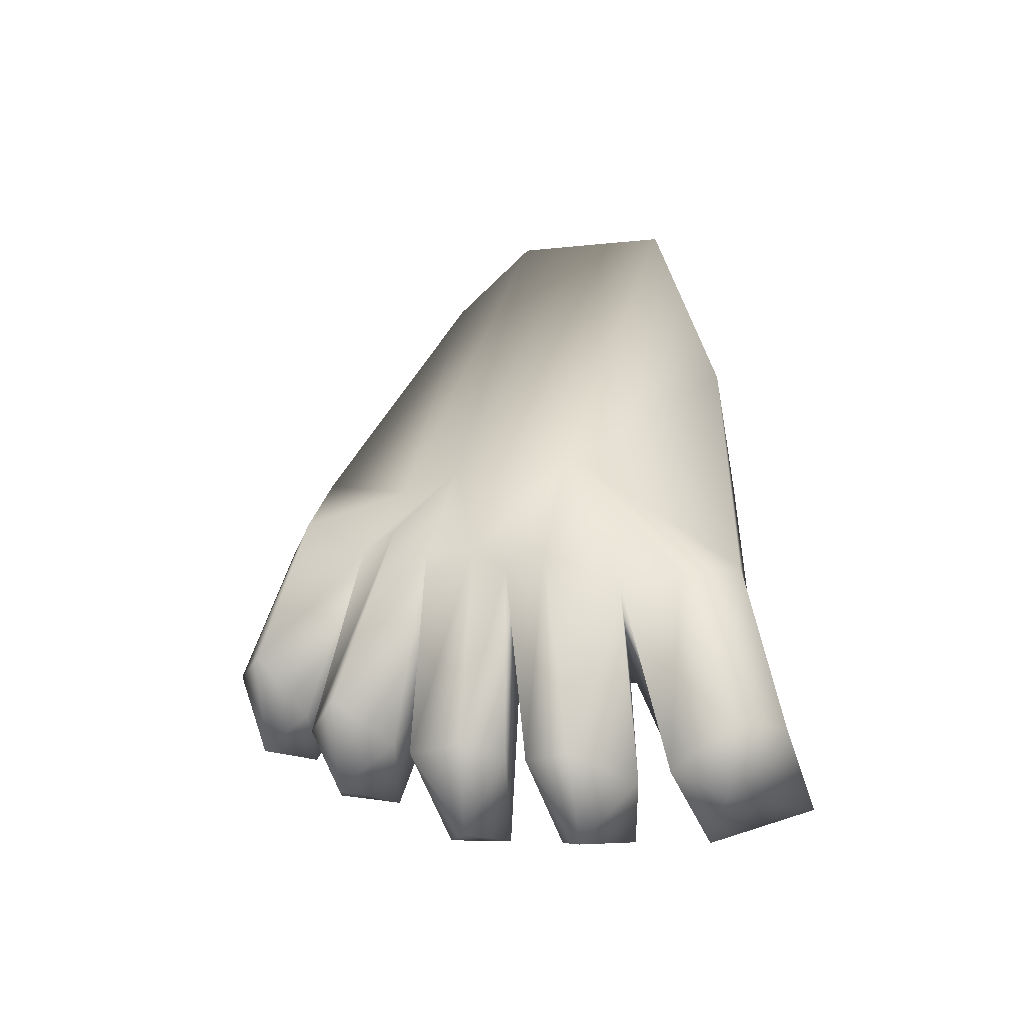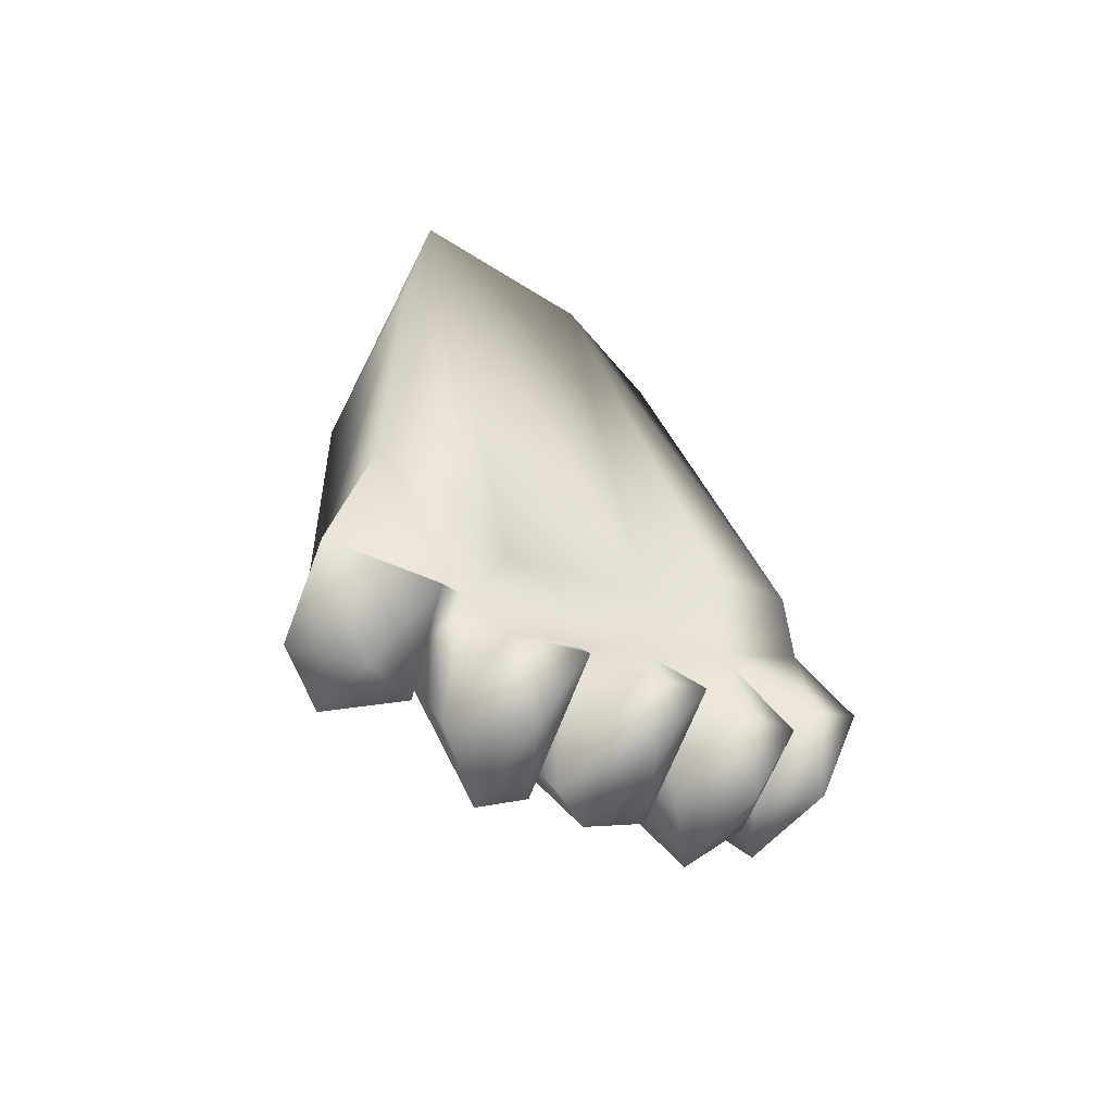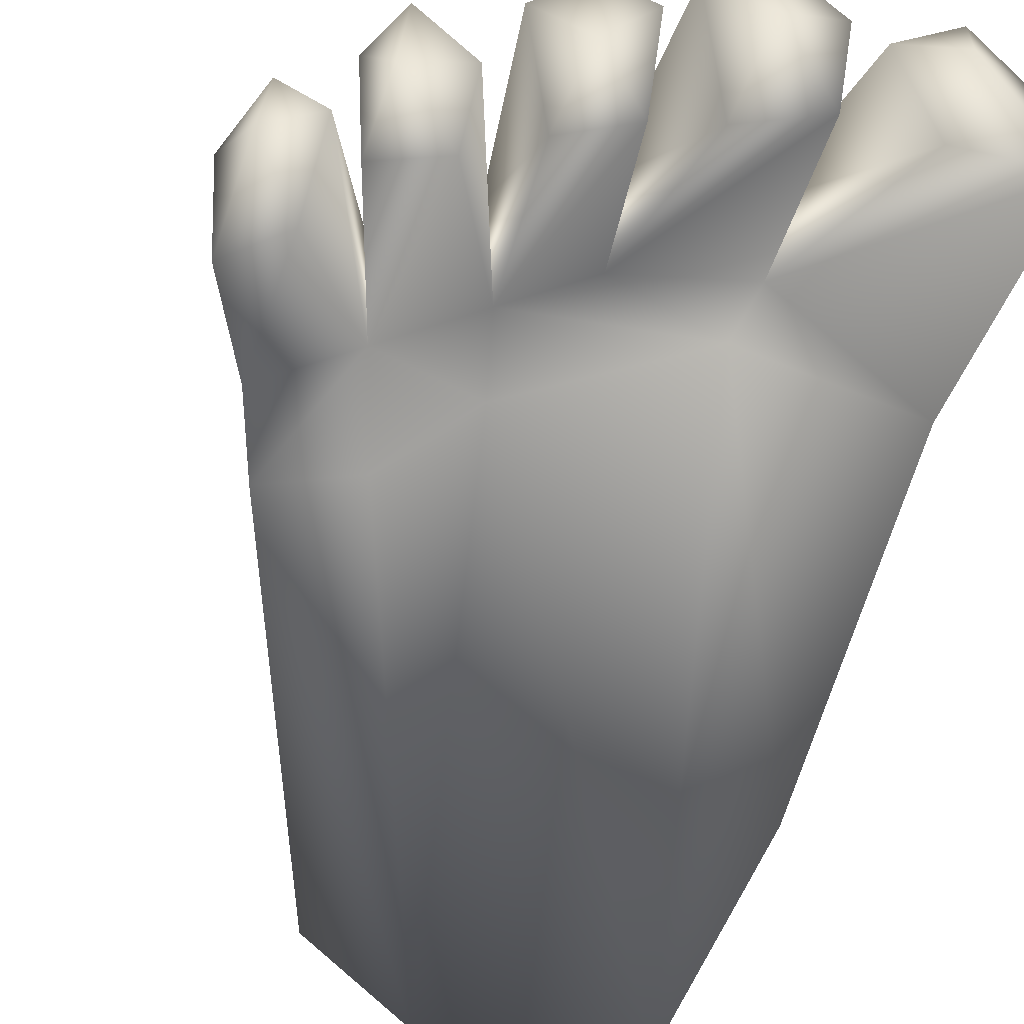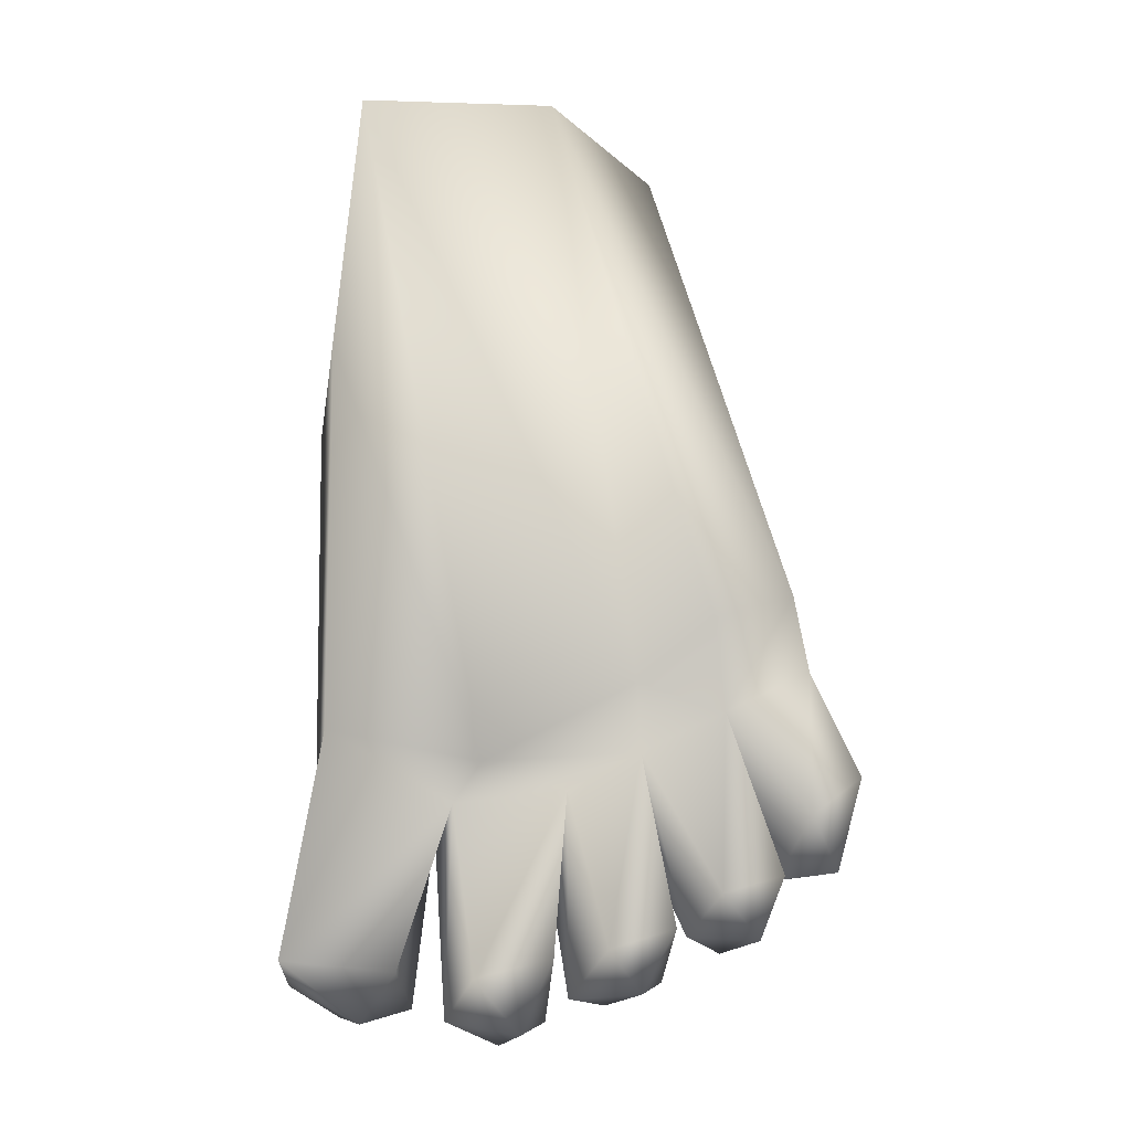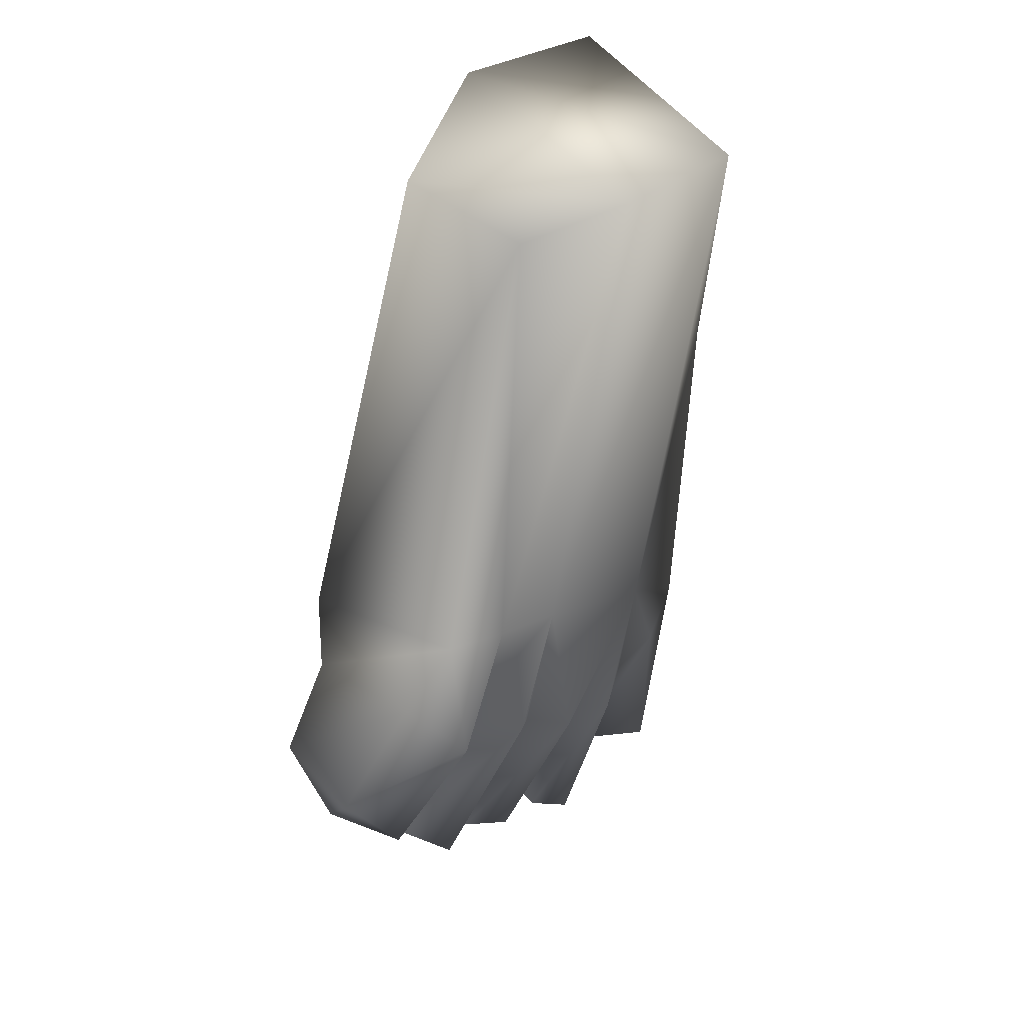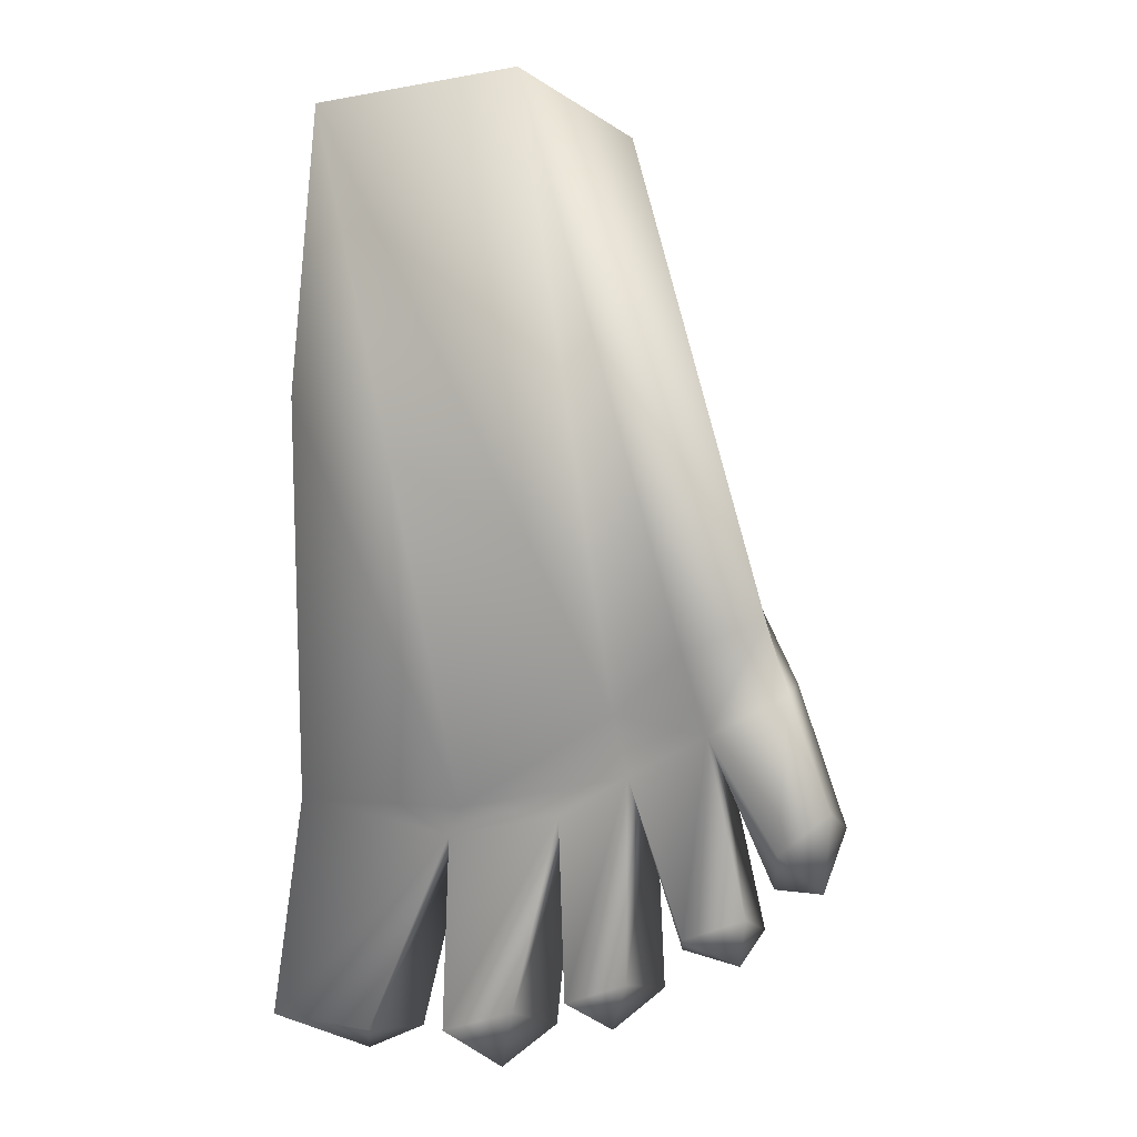
<metadata>
{"format":"obj","ext":"obj","renderer":"f3d","projection":"perspective","resolution":1024,"background":"white","views":[{"elev":-57.4,"azim":-172.7,"up":"+Z"},{"elev":-64.8,"azim":-31.7,"up":"+Z"},{"elev":-51.5,"azim":165.9,"up":"+Y"},{"elev":-23.1,"azim":-12.6,"up":"+Z"},{"elev":37.3,"azim":131.9,"up":"+Z"},{"elev":-2.5,"azim":9.7,"up":"+Z"}]}
</metadata>
<code>
v 3 -30 18
v 19 -26 -22
v 5 -29 47
v 19 -26 -22
v 3 -30 18
v 4 -29 -21
v 28 -22 -23
v 19 -26 -22
v 17 -22 -25
v 5 -29 47
v 34 -26 -13
v 25 -28 50
v 34 -26 -13
v 5 -29 47
v 19 -26 -22
v 34 -26 -13
v 43 -25 -15
v 41 -29 -7
v 34 -26 -13
v 35 -23 -19
v 43 -25 -15
v 4 -13 16
v 21 -7 -8
v 5 -14 -21
v 21 -7 -8
v 4 -13 16
v 9 -7 42
v 11 -12 -24
v 21 -7 -8
v 17 -12 -25
v 28 -10 -23
v 24 -8 -24
v 21 -7 -8
v 9 -7 42
v 33 -9 -5
v 21 -7 -8
v 33 -9 -5
v 9 -7 42
v 25 -7 43
v 21 -7 -8
v 31 -8 -22
v 28 -10 -23
v 36 -10 -19
v 31 -8 -22
v 33 -9 -5
v 25 -7 43
v 39 -11 -5
v 33 -9 -5
v 39 -11 -5
v 25 -7 43
v 34 -13 40
v 33 -9 -5
v 43 -12 -14
v 39 -8 -17
v 43 -12 -14
v 33 -9 -5
v 39 -11 -5
v 3 -30 18
v 5 -14 -21
v 4 -29 -21
v 5 -14 -21
v 3 -30 18
v 4 -13 16
v 25 -28 50
v 9 -7 42
v 5 -29 47
v 9 -7 42
v 25 -28 50
v 25 -7 43
v 5 -29 47
v 4 -13 16
v 3 -30 18
v 4 -13 16
v 5 -29 47
v 9 -7 42
v 19 -26 -22
v 4 -29 -21
v 17 -22 -25
v 5 -14 -21
v 21 -7 -8
v 11 -12 -24
v 24 -8 -24
v 17 -12 -25
v 21 -7 -8
v 19 -26 -22
v 35 -23 -19
v 34 -26 -13
v 19 -26 -22
v 28 -22 -23
v 35 -23 -19
v 31 -8 -22
v 21 -7 -8
v 33 -9 -5
v 33 -9 -5
v 39 -8 -17
v 36 -10 -19
v 46 -24 -37
v 40 -20 -36
v 45 -14 -36
v 46 -24 -37
v 41 -29 -34
v 40 -20 -36
v 46 -24 -37
v 47 -29 -32
v 41 -29 -34
v 46 -24 -37
v 48 -19 -34
v 47 -29 -32
v 46 -24 -37
v 45 -14 -36
v 48 -19 -34
v 45 -14 -36
v 36 -10 -19
v 39 -8 -17
v 45 -14 -36
v 40 -20 -36
v 36 -10 -19
v 40 -20 -36
v 35 -23 -19
v 36 -10 -19
v 40 -20 -36
v 41 -29 -34
v 35 -23 -19
v 41 -29 -34
v 43 -25 -15
v 35 -23 -19
v 41 -29 -34
v 47 -29 -32
v 43 -25 -15
v 47 -29 -32
v 43 -12 -14
v 43 -25 -15
v 47 -29 -32
v 48 -19 -34
v 43 -12 -14
v 48 -19 -34
v 39 -8 -17
v 43 -12 -14
v 48 -19 -34
v 45 -14 -36
v 39 -8 -17
v 34 -26 -43
v 29 -18 -42
v 33 -16 -42
v 34 -26 -43
v 30 -30 -40
v 29 -18 -42
v 34 -26 -43
v 36 -31 -38
v 30 -30 -40
v 34 -26 -43
v 38 -18 -40
v 36 -31 -38
v 34 -26 -43
v 33 -16 -42
v 38 -18 -40
v 33 -16 -42
v 28 -10 -23
v 31 -8 -22
v 33 -16 -42
v 29 -18 -42
v 28 -10 -23
v 29 -18 -42
v 28 -22 -23
v 28 -10 -23
v 29 -18 -42
v 30 -30 -40
v 28 -22 -23
v 30 -30 -40
v 35 -23 -19
v 28 -22 -23
v 30 -30 -40
v 36 -31 -38
v 35 -23 -19
v 36 -31 -38
v 36 -10 -19
v 35 -23 -19
v 36 -31 -38
v 38 -18 -40
v 36 -10 -19
v 38 -18 -40
v 31 -8 -22
v 36 -10 -19
v 38 -18 -40
v 33 -16 -42
v 31 -8 -22
v 23 -25 -47
v 17 -20 -45
v 23 -15 -46
v 23 -25 -47
v 18 -29 -43
v 17 -20 -45
v 23 -25 -47
v 25 -30 -41
v 18 -29 -43
v 23 -25 -47
v 27 -17 -44
v 25 -30 -41
v 23 -25 -47
v 23 -15 -46
v 27 -17 -44
v 23 -15 -46
v 17 -12 -25
v 24 -8 -24
v 23 -15 -46
v 17 -20 -45
v 17 -12 -25
v 17 -20 -45
v 17 -22 -25
v 17 -12 -25
v 17 -20 -45
v 18 -29 -43
v 17 -22 -25
v 18 -29 -43
v 28 -22 -23
v 17 -22 -25
v 18 -29 -43
v 25 -30 -41
v 28 -22 -23
v 25 -30 -41
v 28 -10 -23
v 28 -22 -23
v 25 -30 -41
v 27 -17 -44
v 28 -10 -23
v 27 -17 -44
v 24 -8 -24
v 28 -10 -23
v 27 -17 -44
v 23 -15 -46
v 24 -8 -24
v 9 -22 -46
v 3 -18 -42
v 8 -15 -44
v 9 -22 -46
v 1 -28 -42
v 3 -18 -42
v 9 -22 -46
v 11 -30 -43
v 1 -28 -42
v 9 -22 -46
v 14 -20 -44
v 11 -30 -43
v 9 -22 -46
v 8 -15 -44
v 14 -20 -44
v 8 -15 -44
v 5 -14 -21
v 11 -12 -24
v 8 -15 -44
v 3 -18 -42
v 5 -14 -21
v 3 -18 -42
v 4 -29 -21
v 5 -14 -21
v 3 -18 -42
v 1 -28 -42
v 4 -29 -21
v 1 -28 -42
v 17 -22 -25
v 4 -29 -21
v 1 -28 -42
v 11 -30 -43
v 17 -22 -25
v 11 -30 -43
v 17 -12 -25
v 17 -22 -25
v 11 -30 -43
v 14 -20 -44
v 17 -12 -25
v 14 -20 -44
v 11 -12 -24
v 17 -12 -25
v 14 -20 -44
v 8 -15 -44
v 11 -12 -24
v 25 -28 50
v 49 -29 -4
v 36 -26 43
v 51 -27 -11
v 47 -11 -2
v 49 -29 -4
v 47 -11 -2
v 51 -27 -11
v 51 -14 -10
v 49 -29 -4
v 34 -13 40
v 36 -26 43
v 34 -13 40
v 49 -29 -4
v 47 -11 -2
v 36 -26 43
v 25 -7 43
v 25 -28 50
v 25 -7 43
v 36 -26 43
v 34 -13 40
v 54 -24 -30
v 49 -20 -30
v 53 -14 -28
v 54 -24 -30
v 50 -29 -26
v 49 -20 -30
v 54 -24 -30
v 55 -29 -22
v 50 -29 -26
v 54 -24 -30
v 56 -19 -24
v 55 -29 -22
v 54 -24 -30
v 53 -14 -28
v 56 -19 -24
v 53 -14 -28
v 43 -12 -14
v 48 -8 -14
v 53 -14 -28
v 49 -20 -30
v 43 -12 -14
v 49 -20 -30
v 43 -25 -15
v 43 -12 -14
v 49 -20 -30
v 50 -29 -26
v 43 -25 -15
v 50 -29 -26
v 51 -27 -11
v 43 -25 -15
v 50 -29 -26
v 55 -29 -22
v 51 -27 -11
v 55 -29 -22
v 51 -14 -10
v 51 -27 -11
v 55 -29 -22
v 56 -19 -24
v 51 -14 -10
v 56 -19 -24
v 48 -8 -14
v 51 -14 -10
v 56 -19 -24
v 53 -14 -28
v 48 -8 -14
v 39 -11 -5
v 47 -11 -2
v 48 -8 -14
v 48 -8 -14
v 43 -12 -14
v 39 -11 -5
v 48 -8 -14
v 47 -11 -2
v 51 -14 -10
v 47 -11 -2
v 39 -11 -5
v 34 -13 40
v 41 -29 -7
v 43 -25 -15
v 49 -29 -4
v 49 -29 -4
v 43 -25 -15
v 51 -27 -11
v 41 -29 -7
v 49 -29 -4
v 25 -28 50
v 34 -26 -13
v 41 -29 -7
v 25 -28 50
f 1 2 3
f 4 5 6
f 7 8 9
f 10 11 12
f 13 14 15
f 16 17 18
f 19 20 21
f 22 23 24
f 25 26 27
f 28 29 30
f 31 32 33
f 34 35 36
f 37 38 39
f 40 41 42
f 43 44 45
f 46 47 48
f 49 50 51
f 52 53 54
f 55 56 57
f 58 59 60
f 61 62 63
f 64 65 66
f 67 68 69
f 70 71 72
f 73 74 75
f 76 77 78
f 79 80 81
f 82 83 84
f 85 86 87
f 88 89 90
f 91 92 93
f 94 95 96
f 97 98 99
f 100 101 102
f 103 104 105
f 106 107 108
f 109 110 111
f 112 113 114
f 115 116 117
f 118 119 120
f 121 122 123
f 124 125 126
f 127 128 129
f 130 131 132
f 133 134 135
f 136 137 138
f 139 140 141
f 142 143 144
f 145 146 147
f 148 149 150
f 151 152 153
f 154 155 156
f 157 158 159
f 160 161 162
f 163 164 165
f 166 167 168
f 169 170 171
f 172 173 174
f 175 176 177
f 178 179 180
f 181 182 183
f 184 185 186
f 187 188 189
f 190 191 192
f 193 194 195
f 196 197 198
f 199 200 201
f 202 203 204
f 205 206 207
f 208 209 210
f 211 212 213
f 214 215 216
f 217 218 219
f 220 221 222
f 223 224 225
f 226 227 228
f 229 230 231
f 232 233 234
f 235 236 237
f 238 239 240
f 241 242 243
f 244 245 246
f 247 248 249
f 250 251 252
f 253 254 255
f 256 257 258
f 259 260 261
f 262 263 264
f 265 266 267
f 268 269 270
f 271 272 273
f 274 275 276
f 277 278 279
f 280 281 282
f 283 284 285
f 286 287 288
f 289 290 291
f 292 293 294
f 295 296 297
f 298 299 300
f 301 302 303
f 304 305 306
f 307 308 309
f 310 311 312
f 313 314 315
f 316 317 318
f 319 320 321
f 322 323 324
f 325 326 327
f 328 329 330
f 331 332 333
f 334 335 336
f 337 338 339
f 340 341 342
f 343 344 345
f 346 347 348
f 349 350 351
f 352 353 354
f 355 356 357
f 358 359 360
f 361 362 363
f 364 365 366

</code>
